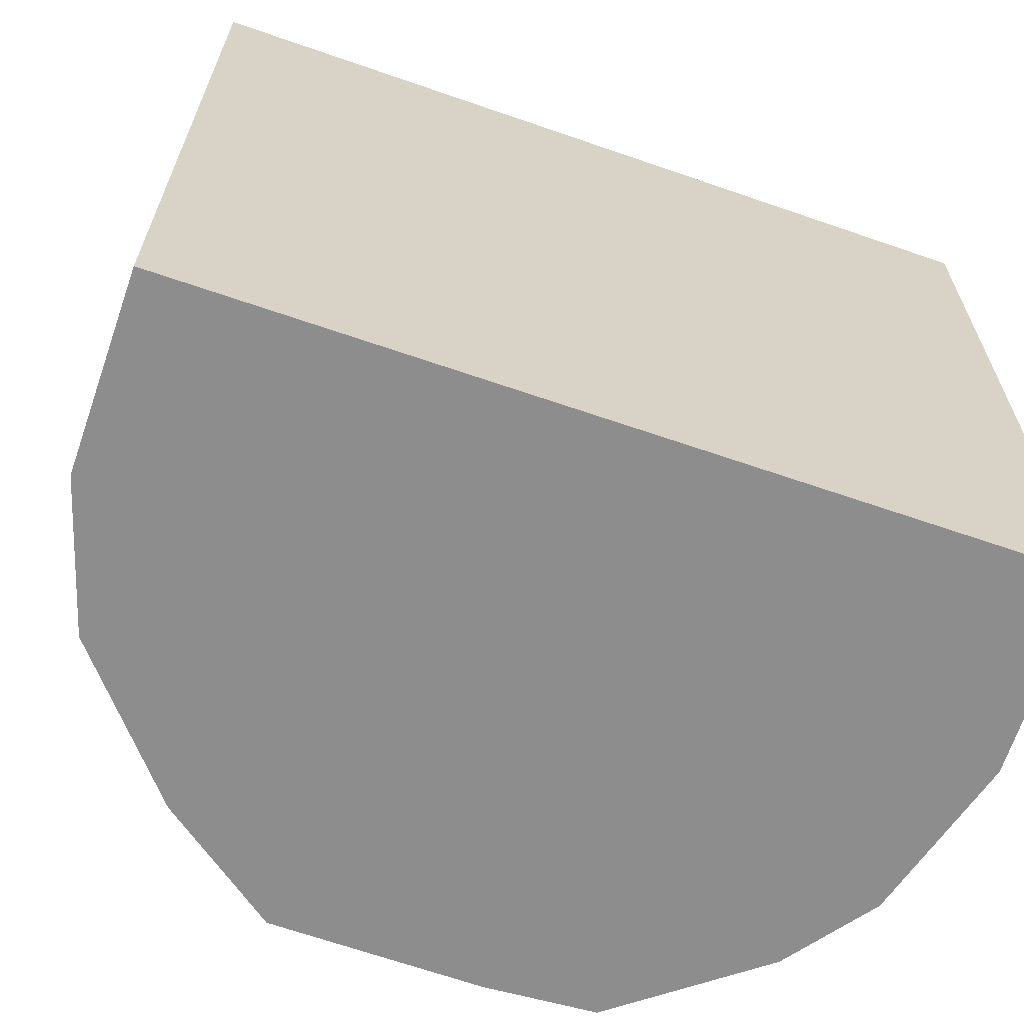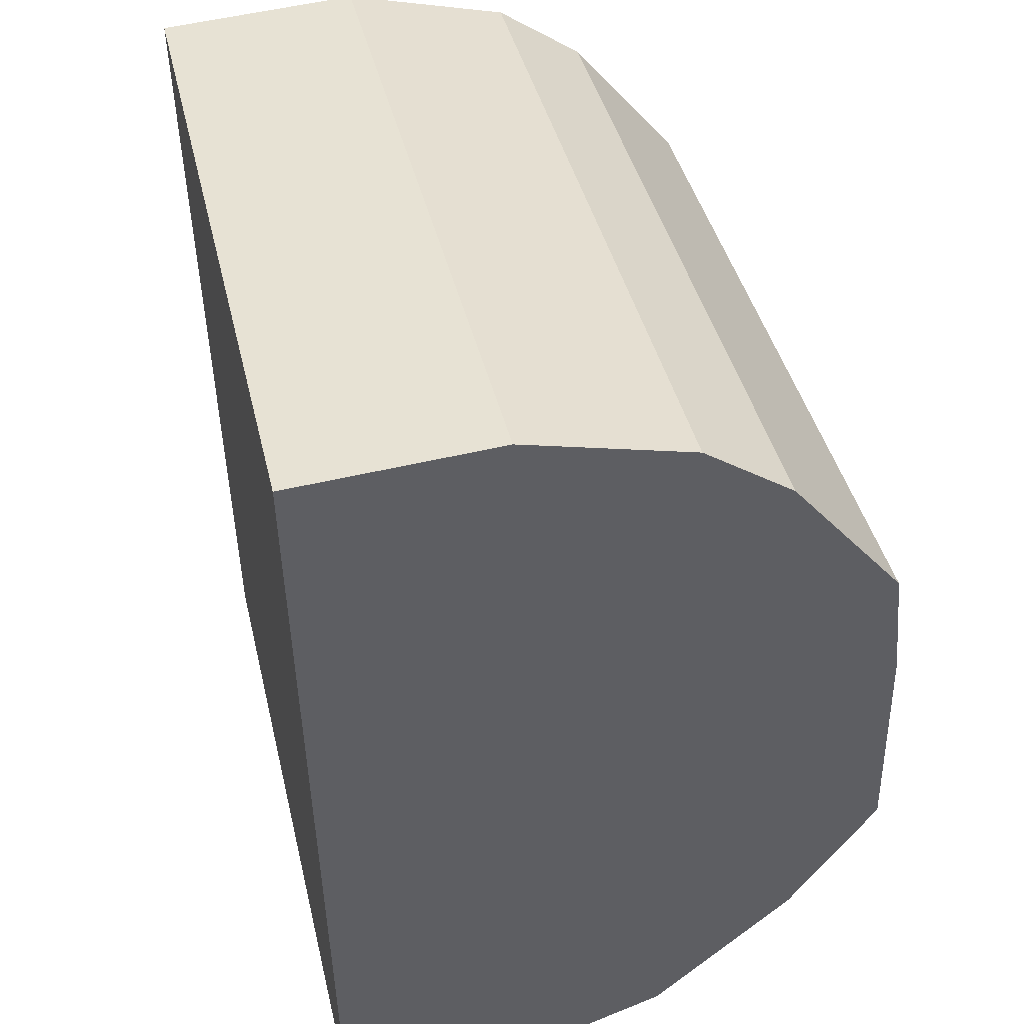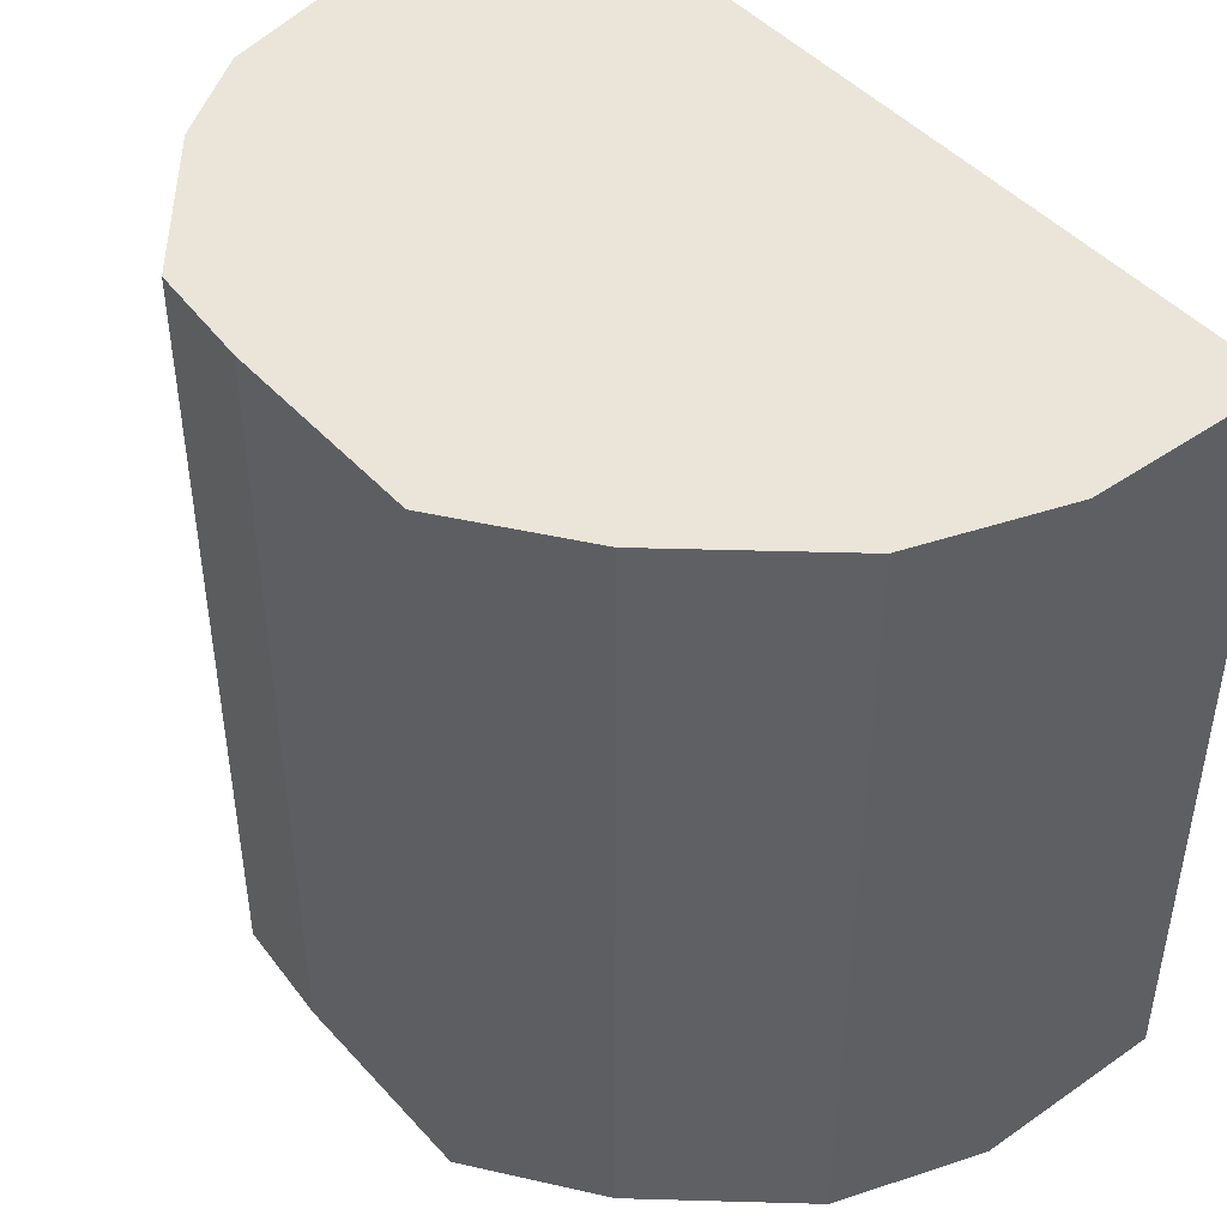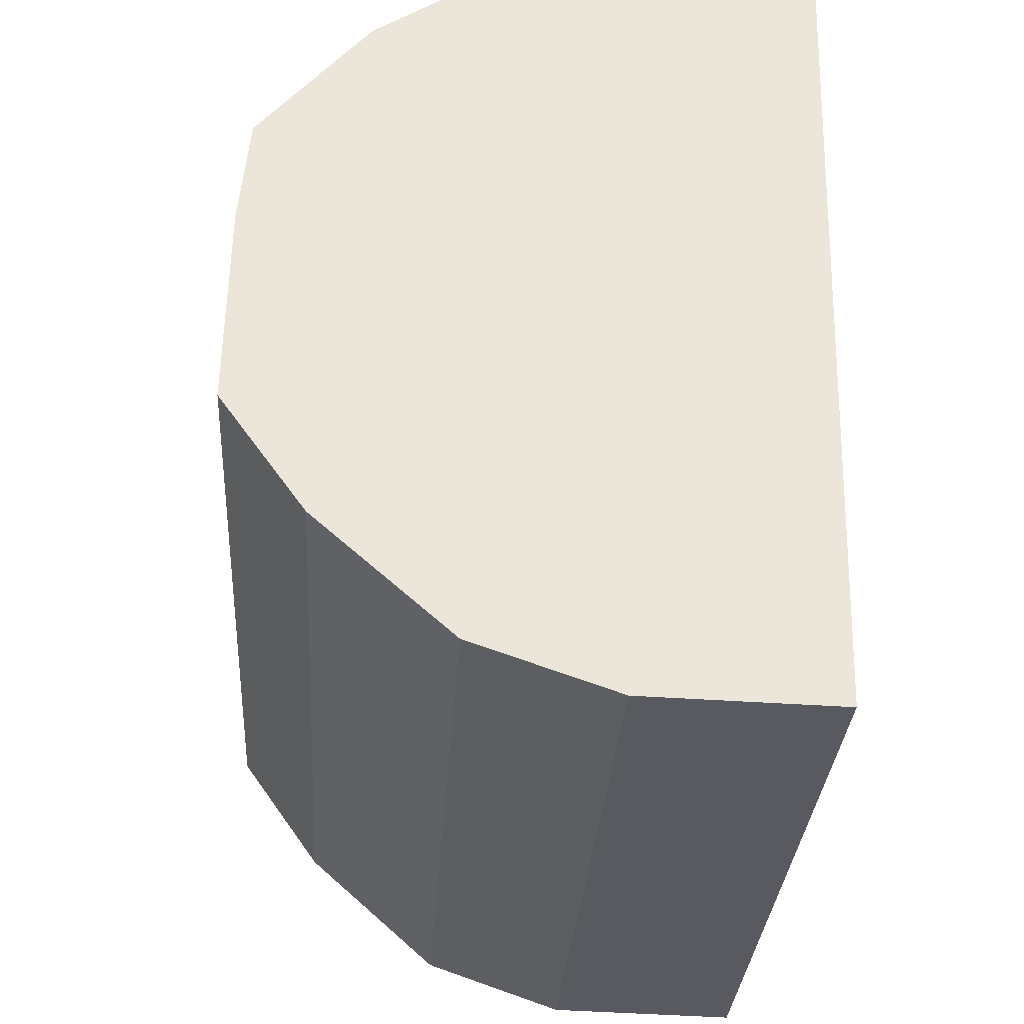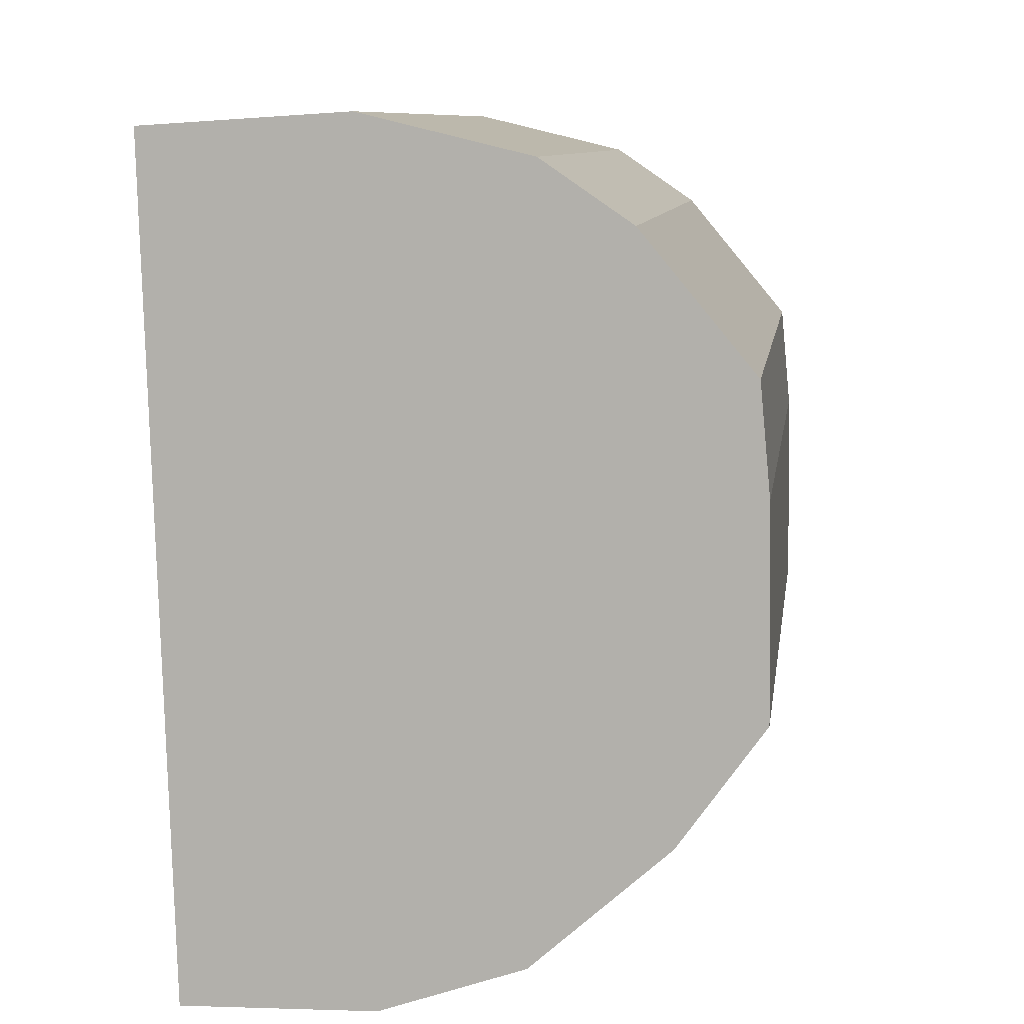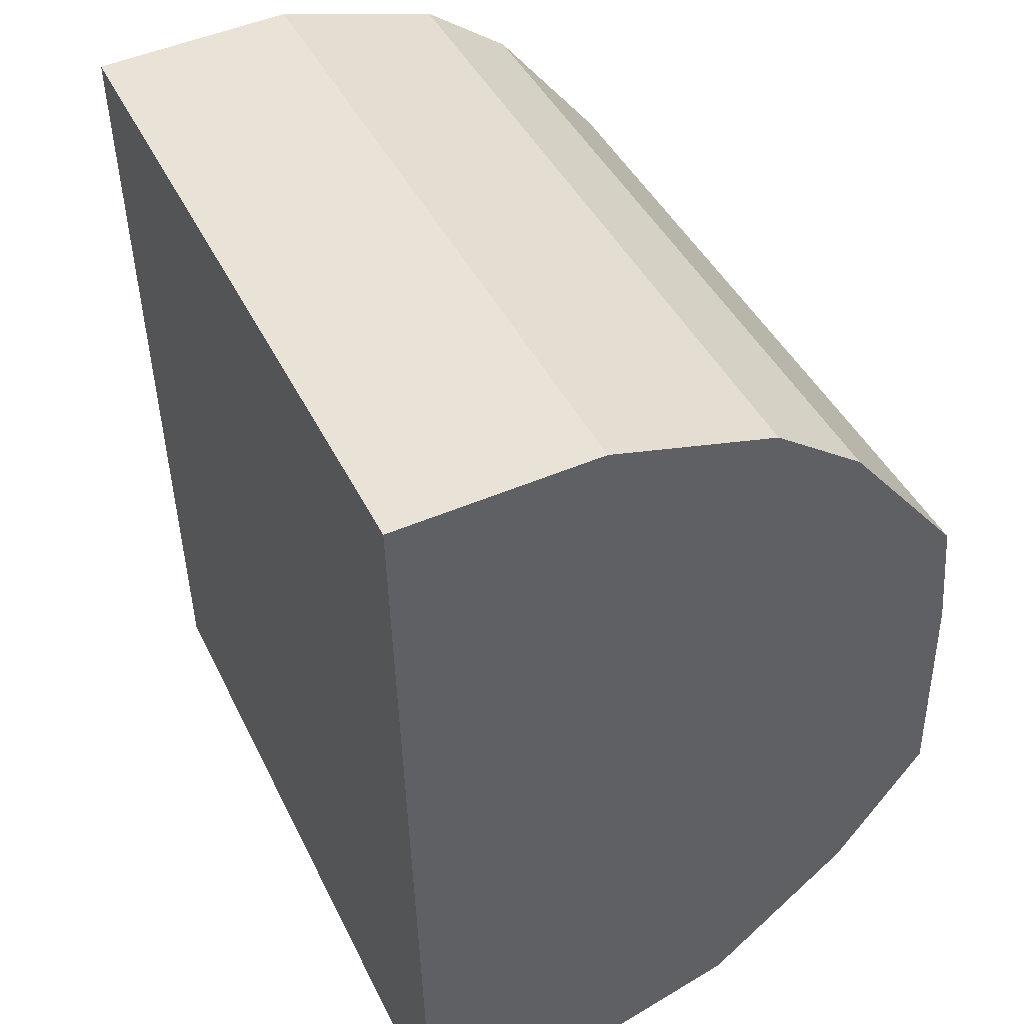
<metadata>
{"format":"obj","ext":"obj","renderer":"f3d","projection":"perspective","resolution":1024,"background":"white","views":[{"elev":-64.6,"azim":-110.8,"up":"+Y"},{"elev":41.2,"azim":-13.0,"up":"+Z"},{"elev":45.4,"azim":140.0,"up":"+Y"},{"elev":-31.7,"azim":176.4,"up":"+Z"},{"elev":9.4,"azim":8.0,"up":"+Z"},{"elev":42.6,"azim":-24.4,"up":"+Z"}]}
</metadata>
<code>
v  0.093 3.22 -3.456
v  1.489 3.22 -3.23
v  0.896 3.22 -3.436
v  2.054 3.22 -2.724
v  0 3.22 1.972e-16
v  2.407 3.22 -2.227
v  2.394 3.22 -1.367
v  2.351 3.22 -0.918
v  1.888 3.22 -0.362
v  1.522 3.22 -0.112
v  0.835 3.22 0.053
v  2.351 5.621e-17 -0.918
v  2.394 8.37e-17 -1.367
v  2.407 1.364e-16 -2.227
v  2.054 1.668e-16 -2.724
v  1.489 1.978e-16 -3.23
v  0.896 2.104e-16 -3.436
v  0.093 2.116e-16 -3.456
v  0 0 0
v  0.835 -3.245e-18 0.053
v  1.522 6.858e-18 -0.112
v  1.888 2.217e-17 -0.362
g defaultobject
f 1 2 3
f 2 1 4
f 4 1 5
f 4 5 6
f 6 5 7
f 7 5 8
f 8 5 9
f 9 5 10
f 10 5 11
f 12 7 8
f 7 12 13
f 13 6 7
f 6 13 14
f 14 4 6
f 4 14 15
f 15 2 4
f 2 15 16
f 16 3 2
f 3 16 17
f 17 1 3
f 1 17 18
f 18 5 1
f 5 18 19
f 19 11 5
f 11 19 20
f 20 10 11
f 10 20 21
f 21 9 10
f 9 21 22
f 22 8 9
f 8 22 12
f 16 18 17
f 18 16 19
f 19 16 15
f 19 15 14
f 19 14 13
f 19 13 12
f 19 12 22
f 19 22 21
f 19 21 20

</code>
